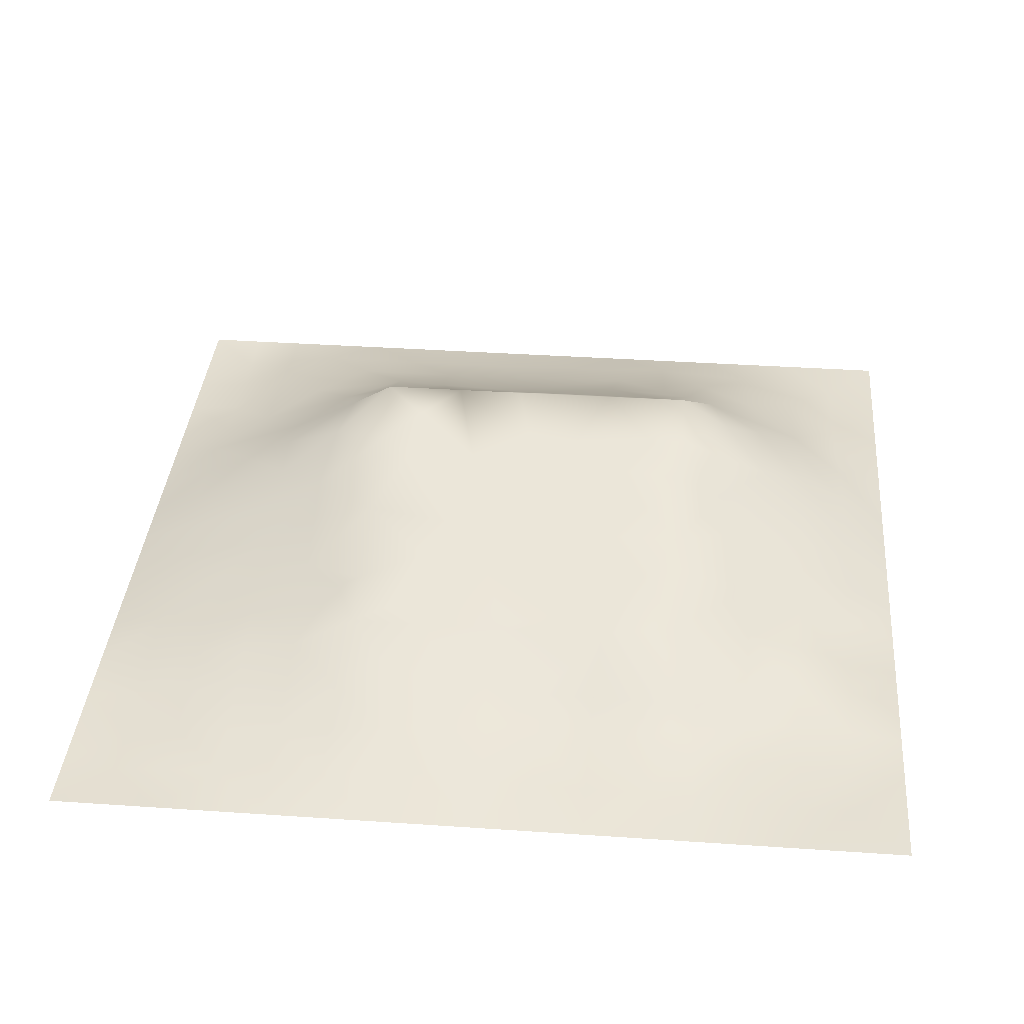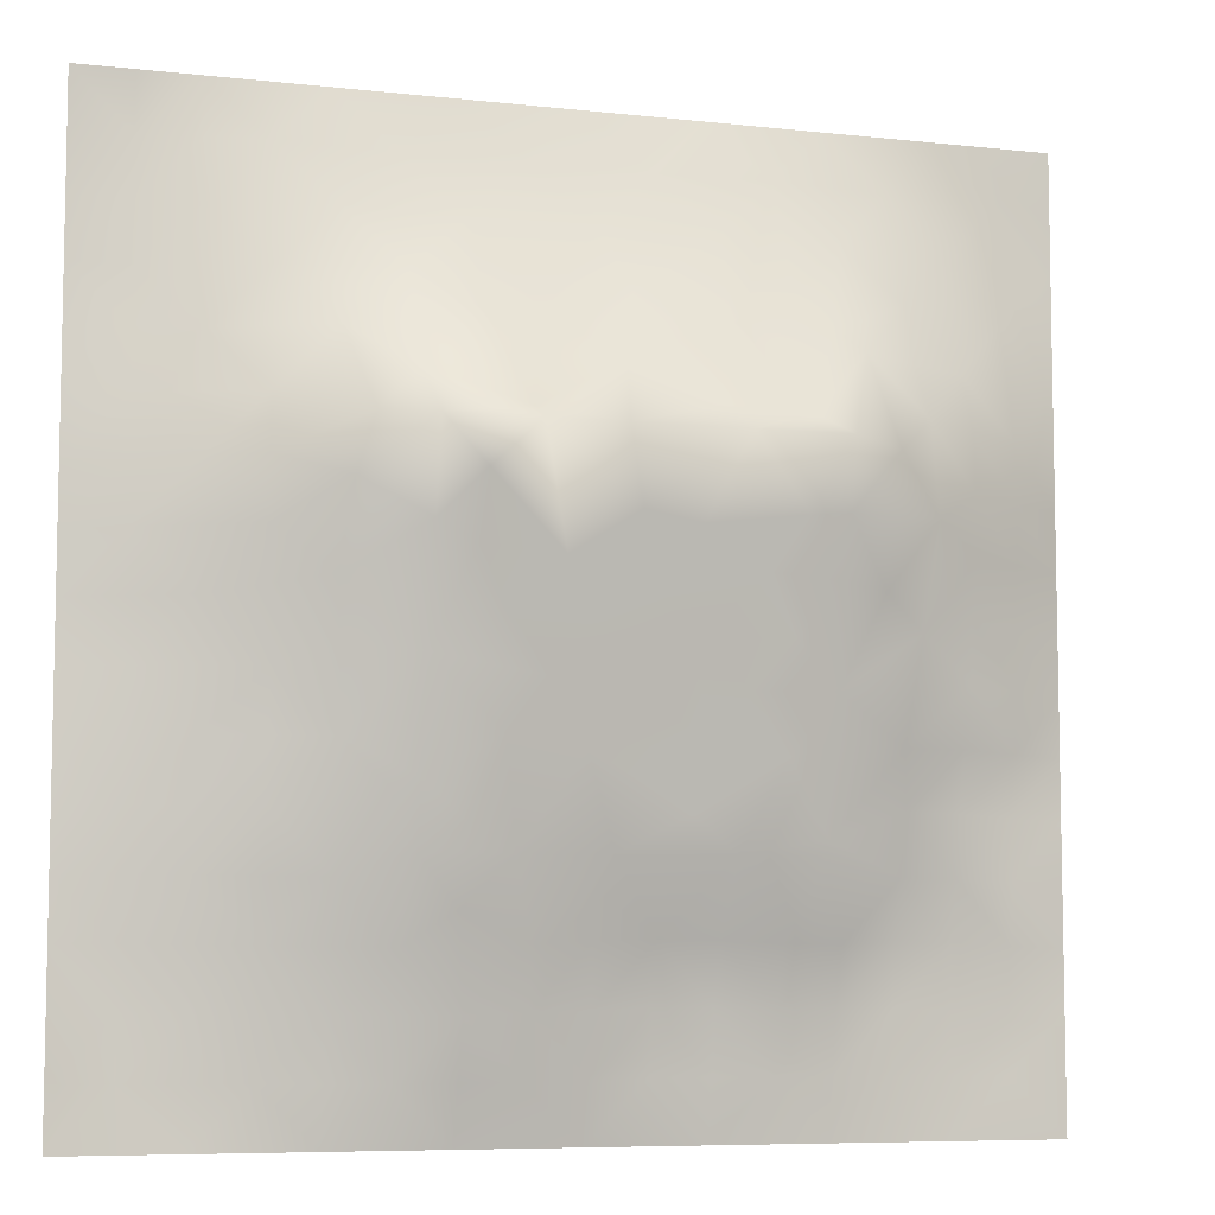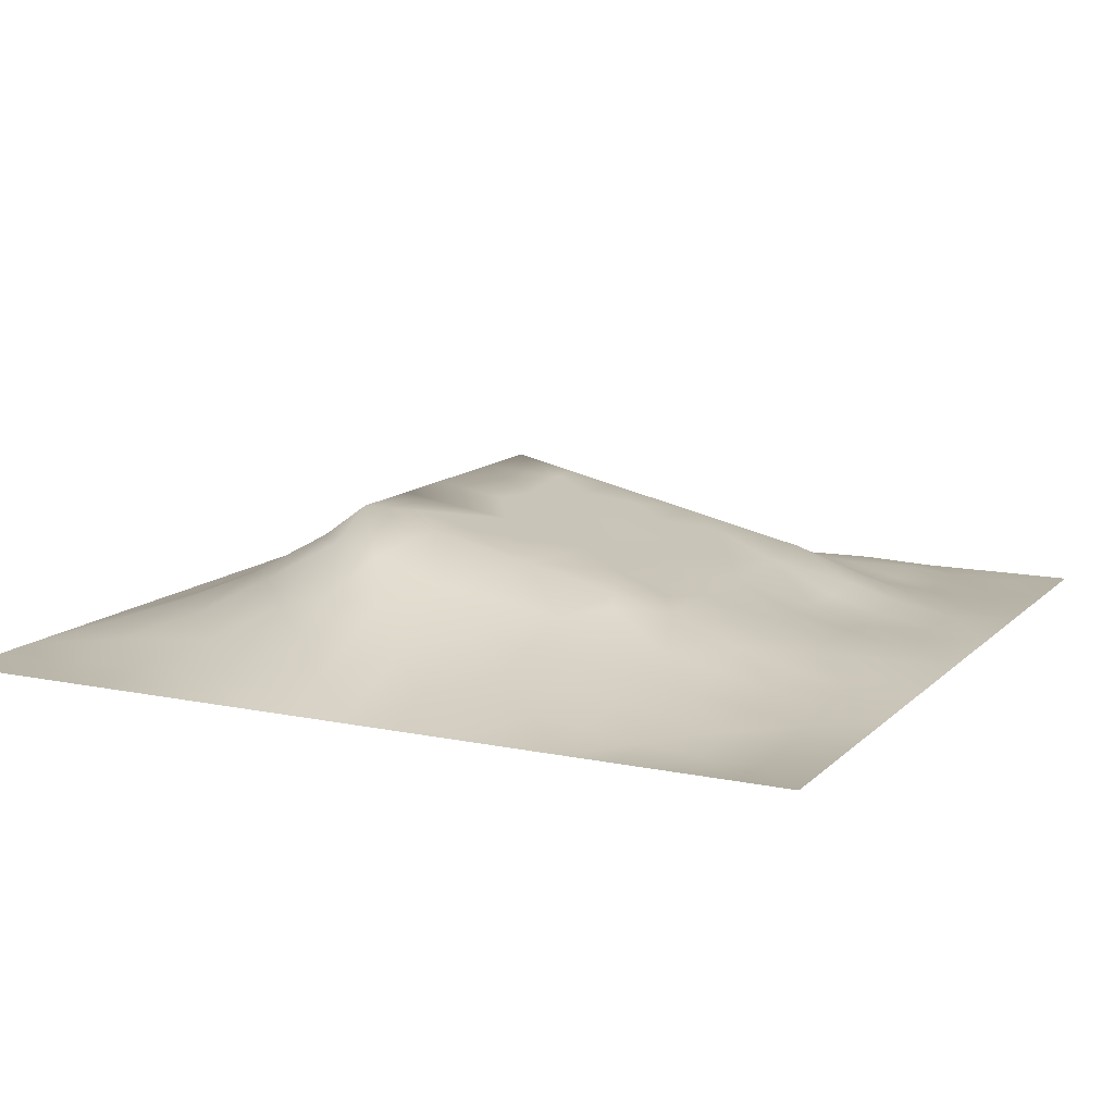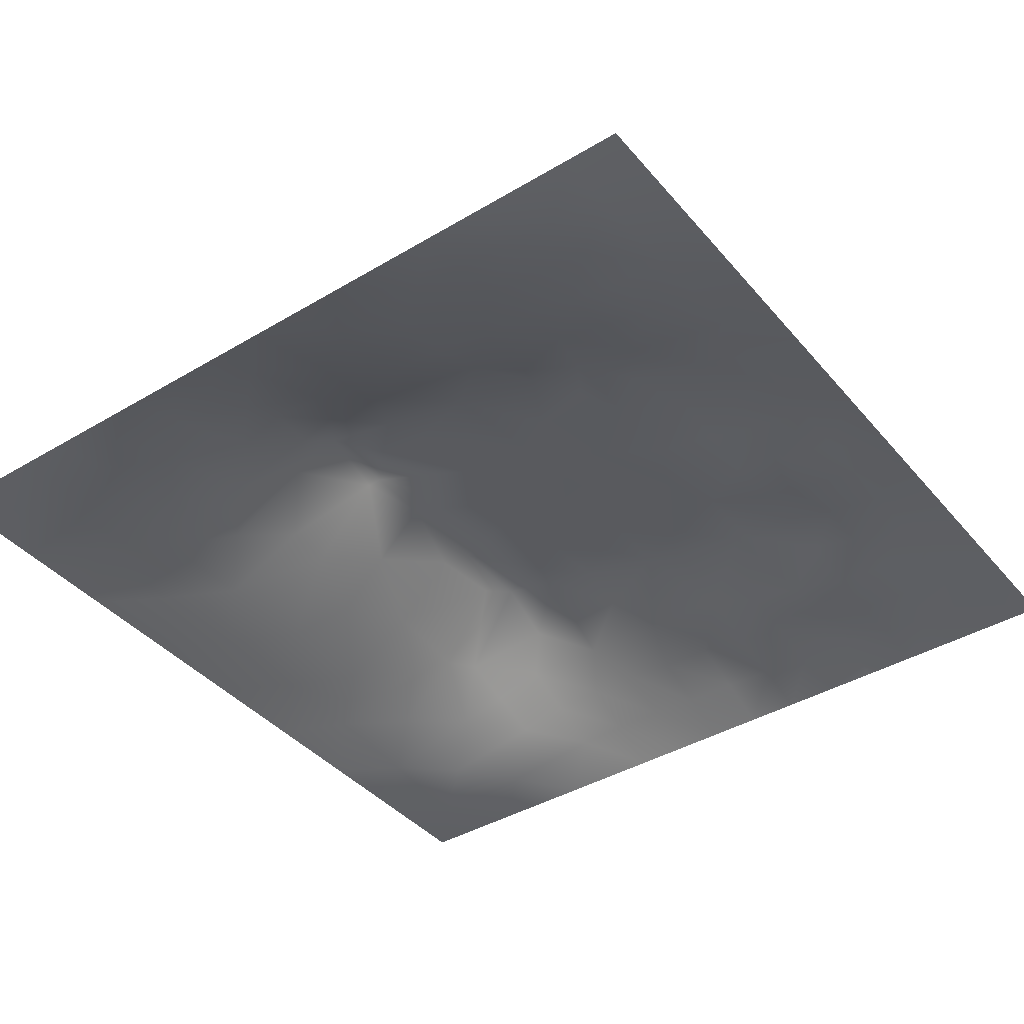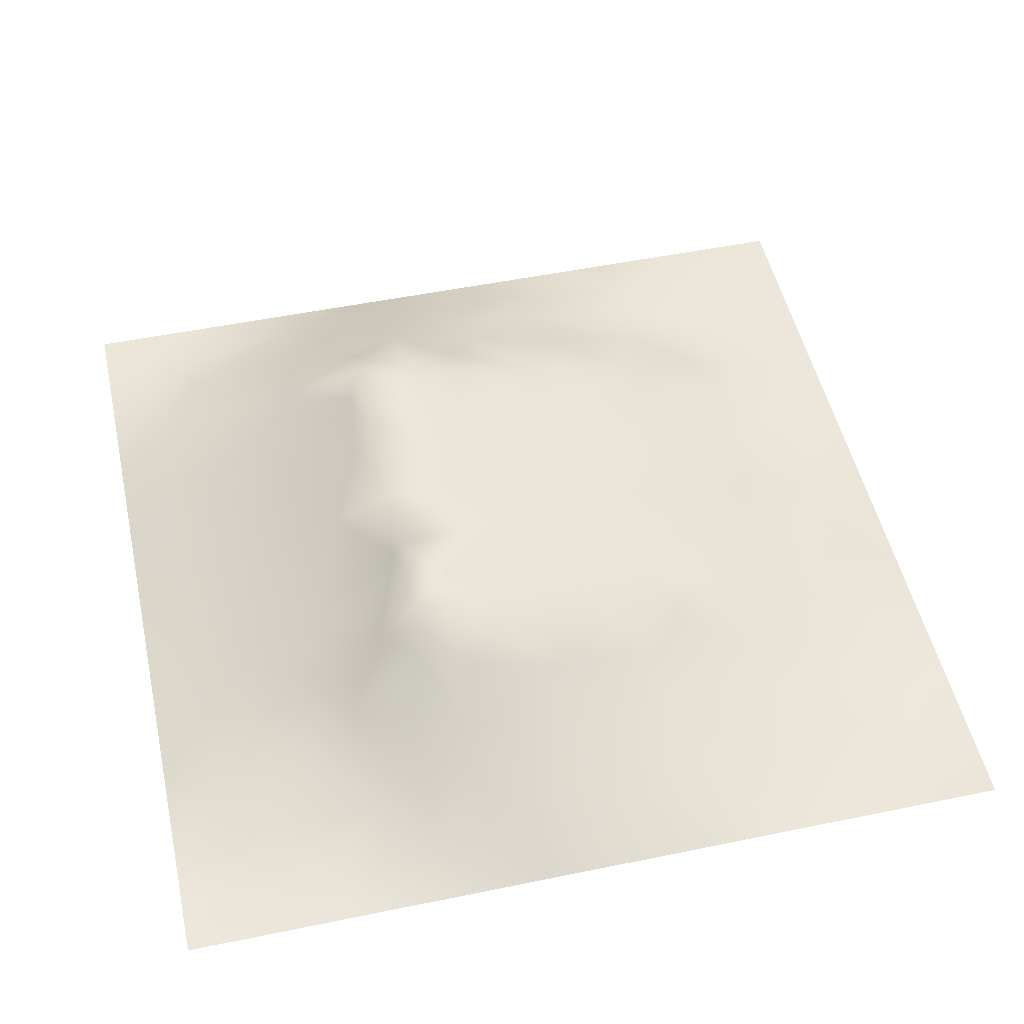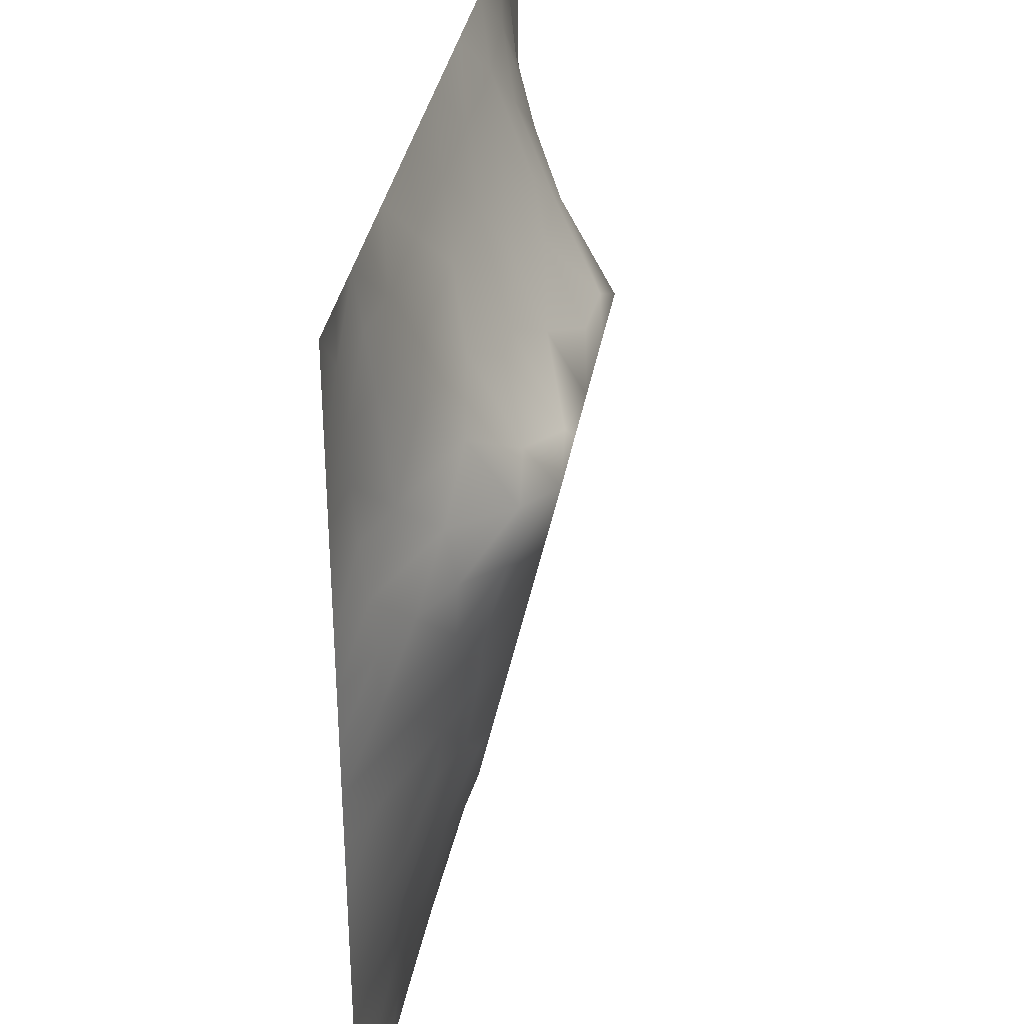
<metadata>
{"format":"obj","ext":"obj","renderer":"f3d","projection":"perspective","resolution":1024,"background":"white","views":[{"elev":37.4,"azim":5.0,"up":"+Z"},{"elev":-7.3,"azim":-17.5,"up":"+Y"},{"elev":12.2,"azim":-63.6,"up":"+Z"},{"elev":-40.5,"azim":-53.8,"up":"+Z"},{"elev":51.0,"azim":-102.6,"up":"+Z"},{"elev":34.2,"azim":-80.3,"up":"+Y"}]}
</metadata>
<code>
v -0 0 -0
v 1 0 -0
v -0 1 0
v 1 1 0
v 0.9371 0.1258 0.003838
v -0 0.5 0
v 0.5 1 0
v 1 0.5 0
v 0.5 -0 0
v 0.246 0.7534 0.07555
v 0.7591 0.757 0.08954
v 0.2492 0.2478 0.04615
v 0.8756 0.3161 0.03013
v 0.75 0 0
v 0.25 0 0
v 1 0.75 0
v 1 0.25 0
v 0.25 1 0
v 0.75 1 0
v 0 0.25 0
v 1 0.4375 0
v 0.3642 0.2192 0.05578
v 0.0631 0.8748 0.00439
v 0.2404 0.5193 0.09325
v 0.812 0.2537 0.03197
v 0.8779 0.3787 0.04066
v 0.6245 0.1294 0.0186
v 0.8811 0.4408 0.05315
v 0.8743 0.1267 0.006174
v 0.3755 0.1227 0.03185
v 0.1251 0.125 0.006741
v 0.5093 0.2711 0.07129
v 0.8841 0.6285 0.06228
v 0.1251 0.9378 0.008477
v 0.8756 0.8756 0.01798
v 0.375 0.8734 0.04027
v 0.2511 0.6067 0.1156
v 0.1249 0.8755 0.01794
v 0.1212 0.6269 0.04918
v 0.6267 0.8747 0.04392
v 0.1245 0.3756 0.03672
v 0.2506 0.1232 0.01802
v 0.8792 0.7517 0.04276
v 0.8749 0.2529 0.02277
v 0.2496 0.8763 0.03748
v 0.7518 0.8763 0.0379
v 0.1248 0.2496 0.02331
v 0.1245 0.7504 0.03218
v 0.3199 0.5678 0.1379
v 0.5837 0.3087 0.07957
v 0.0625 1 0
v 0.8809 0.5037 0.05417
v 0.4345 0.7726 0.08778
v 0.2442 0.4566 0.08554
v 0 0.375 0
v 0.5008 0.873 0.04259
v 0 0.6875 -0
v 0.2479 0.374 0.07146
v 0.1232 0.5021 0.04479
v 0.5206 0.4193 0.104
v 0.6309 0.2716 0.07129
v 0.5003 0.127 0.02746
v 0.497 0.6613 0.1586
v 0 0.625 0
v 0.6459 0.5327 0.1298
v 0.4455 0.5403 0.1315
v 0.625 1 0
v 0.875 1 0
v 0.125 1 0
v 0.375 1 0
v 1 0.375 0
v 0.5677 0.4674 0.1152
v 1 0.875 0
v 1 0.625 0
v 0.375 0 0
v 0.125 0 0
v 0.875 0 0
v 0.625 0 0
v 0.7493 0.1273 0.01622
v 0.4731 0.4839 0.1191
v 0.7709 0.5219 0.1045
v 0.06245 0.3131 0.01569
v 0.1868 0.4391 0.05892
v 0.1867 0.3111 0.04517
v 0.06219 0.4386 0.02006
v 0.6879 0.9384 0.02255
v 0.6919 0.8152 0.06843
v 0.5629 0.9365 0.02081
v 0.06184 0.6879 0.01929
v 0.1837 0.6899 0.0659
v 0.0602 0.5634 0.02593
v 0.1875 0.9387 0.0173
v 0.1867 0.8135 0.04031
v 0.06298 0.9372 -0.002068
v 0.3922 0.4904 0.1203
v 0.6764 0.3627 0.09173
v 0.5083 0.7296 0.1135
v 0.3108 0.8144 0.06497
v 0.4379 0.9357 0.01825
v 0.9373 0.8124 0.01087
v 0.8167 0.8155 0.04991
v 0.9371 0.9372 -0.001812
v 1 0.1875 -0
v 0 0.1875 0
v 0.9402 0.5018 0.02651
v 0.8324 0.5968 0.09233
v 0.8253 0.6944 0.08924
v 0.943 0.6264 0.03268
v 0.3093 0.7096 0.1215
v 0.8191 0.7538 0.0658
v 0.8847 0.5659 0.06408
v 0.1877 0.06205 0.00503
v 0.06273 0.06286 -0.003265
v 0.1876 0.1862 0.0225
v 0.313 0.06009 0.01464
v 0.3119 0.185 0.04254
v 0.4381 0.06185 0.01495
v 0.812 0.06357 0.004888
v 0.9372 0.06284 0.003283
v 0.3755 0.06091 0.01495
v 0.5949 0.6868 0.143
v 0.5266 0.8041 0.07407
v 0.5628 0.1934 0.03654
v 0.6881 0.1903 0.03897
v 0.5621 0.06427 0.0115
v 0.9373 0.3144 0.01322
v 0.8132 0.317 0.04521
v 0.9412 0.4393 0.02759
v 0.3129 0.9367 0.01743
v 0.7199 0.5262 0.1282
v 0.811 0.1912 0.01557
v 0.8048 0.3768 0.06421
v 0.6867 0.06381 0.01052
v 0.3977 0.378 0.09531
v 0.9374 0.1886 0.009393
v 0.4374 0.1886 0.04596
v 0.063 0.1881 0.003178
v 0.377 0.7716 0.09044
v 0.9421 0.6887 0.02962
v 0.7209 0.2872 0.07467
v 0.0638 0.8121 0.005608
v 0.8126 0.9379 0.0137
v 0.1816 0.5661 0.07651
v 0.7821 0.6577 0.1194
v 0.6737 0.4737 0.1166
v 0.7193 0.6622 0.1588
v 0.3195 0.6605 0.1588
v 0.7256 0.7779 0.08589
v 0.3612 0.546 0.133
v 0.6179 0.6618 0.1587
v 0.187 0.375 0.052
v 0.294 0.3299 0.07659
v 0.4348 0.4312 0.1073
v 0.3203 0.4498 0.1115
v 0.6834 0.681 0.1467
v 0.3211 0.2703 0.0713
v 0.2682 0.6666 0.1252
v 0.5333 0.523 0.1277
v 0.6166 0.7758 0.09463
v 0.5982 0.3728 0.09373
v 0.4162 0.6609 0.1586
v 0.7203 0.425 0.1056
v -0 0.0625 -0
v 0.1252 0.3126 0.02867
v 0.4146 0.2707 0.0713
v 0.06303 0.1256 -0.002832
v 0.82 0.487 0.07753
v 0.4769 0.3667 0.09223
v 0.1795 0.629 0.07949
v 0.4084 0.6725 0.1489
v -0 0.875 -0
v 0 0.8125 -0
v 0.8839 0.6912 0.05893
v 1 0.5625 0
v 0.3669 0.6149 0.1486
v -0 0.5625 0
v -0 0.4375 0
v 0.5751 0.5737 0.1391
v 0.06363 0.7497 0.01068
v 0.7205 0.3798 0.09543
v 0.6255 0.1926 0.03662
v 0.7504 0.1895 0.03315
v 0.6356 0.4235 0.1053
v 1 0.3125 0
v 0.6869 0.1276 0.02157
v 0.8116 0.1273 0.009272
v 0.6796 0.586 0.1416
v 0.7209 0.272 0.0713
v 0.874 0.1906 0.008344
v 0.6244 0.06449 0.009833
v 0.9383 0.2514 0.01707
v 0.5002 0.06298 0.01487
v 0.5155 0.5842 0.1414
v 0.562 0.1295 0.01931
v 0.9421 0.5641 0.03113
v 0.4963 0.1911 0.04276
v 1 0.125 -0
v 0.7494 0.0638 0.006635
v 0.3208 0.3374 0.08632
v 0.8746 0.06333 0.000667
v 0.2503 0.06098 0.01002
v 0.06081 0.6258 0.02381
v 0.3677 0.298 0.07716
v 0.4381 0.1247 0.03068
v 0.2497 0.1854 0.03242
v 0.9399 0.3768 0.02275
v 0.7196 0.5898 0.1425
v 0.313 0.1228 0.02521
v 0.1251 0.1874 0.01394
v 0.1877 0.1239 0.01364
v 0.187 0.2484 0.03462
v 0.06278 0.2505 0.009485
f 1 113 163
f 80 153 60
f 84 152 58
f 166 104 163
f 112 31 113
f 31 166 113
f 62 123 196
f 166 137 104
f 166 163 113
f 164 151 41
f 75 115 15
f 31 137 166
f 156 22 165
f 209 114 47
f 12 114 205
f 208 30 116
f 76 113 1
f 76 112 113
f 15 112 76
f 120 115 75
f 183 72 160
f 137 209 47
f 60 160 72
f 204 30 117
f 196 136 204
f 136 30 204
f 32 136 196
f 18 92 129
f 186 198 118
f 152 12 156
f 205 42 116
f 22 30 136
f 205 114 42
f 116 30 22
f 117 120 75
f 32 165 136
f 156 12 116
f 12 205 116
f 146 187 207
f 164 47 84
f 17 191 103
f 58 199 154
f 123 61 32
f 65 187 178
f 83 151 58
f 164 84 151
f 203 199 156
f 45 129 92
f 77 2 119
f 156 165 203
f 194 27 123
f 146 155 150
f 181 123 27
f 134 199 203
f 56 53 122
f 138 53 36
f 32 168 165
f 154 199 134
f 37 24 49
f 54 58 154
f 84 58 151
f 58 152 199
f 10 98 93
f 83 58 54
f 201 115 42
f 41 151 83
f 85 41 83
f 211 84 47
f 210 112 42
f 84 12 152
f 42 208 116
f 114 210 42
f 82 164 41
f 82 47 164
f 112 201 42
f 114 211 47
f 20 104 137
f 55 20 82
f 147 109 157
f 95 154 153
f 177 55 85
f 23 34 94
f 92 18 69
f 36 99 129
f 98 138 36
f 94 3 171
f 91 39 202
f 179 141 172
f 129 70 18
f 147 157 37
f 170 53 138
f 193 161 66
f 122 97 159
f 168 134 165
f 109 98 10
f 34 38 92
f 48 38 141
f 90 10 48
f 157 169 37
f 45 98 36
f 203 165 134
f 129 45 36
f 45 93 98
f 34 92 69
f 38 45 92
f 23 94 171
f 135 103 191
f 94 69 51
f 94 34 69
f 94 51 3
f 23 38 34
f 141 38 23
f 134 153 154
f 172 23 171
f 172 141 23
f 64 89 57
f 48 141 179
f 93 48 10
f 89 202 39
f 89 48 179
f 93 45 38
f 93 38 48
f 39 169 90
f 49 24 154
f 24 59 83
f 24 143 59
f 59 143 91
f 59 85 83
f 57 179 172
f 57 89 179
f 64 202 89
f 6 91 176
f 66 149 95
f 193 158 178
f 176 202 64
f 176 91 202
f 39 91 143
f 6 177 85
f 24 83 54
f 70 129 99
f 24 54 154
f 143 169 39
f 149 154 95
f 49 154 149
f 66 95 80
f 111 195 33
f 147 37 49
f 37 143 24
f 157 90 169
f 37 169 143
f 170 109 147
f 157 10 90
f 109 138 98
f 109 10 157
f 108 33 195
f 170 147 161
f 63 170 161
f 170 138 109
f 85 59 6
f 97 170 63
f 158 66 80
f 49 175 147
f 178 150 193
f 156 116 22
f 121 97 63
f 91 6 59
f 193 63 161
f 193 66 158
f 159 155 148
f 97 53 170
f 150 121 63
f 155 121 150
f 187 150 178
f 159 87 40
f 11 146 144
f 199 152 156
f 133 190 78
f 130 187 65
f 161 175 66
f 81 207 130
f 50 32 61
f 122 159 40
f 142 101 35
f 11 155 146
f 65 178 158
f 72 183 145
f 212 82 20
f 72 65 158
f 162 130 145
f 130 207 187
f 144 207 106
f 149 66 175
f 167 106 81
f 144 106 107
f 111 105 195
f 206 28 26
f 41 85 82
f 33 106 111
f 167 111 106
f 111 52 105
f 33 107 106
f 55 82 85
f 173 108 139
f 173 107 33
f 173 33 108
f 148 101 46
f 110 101 11
f 11 144 107
f 148 11 101
f 123 181 61
f 110 11 107
f 43 173 139
f 86 87 46
f 43 107 173
f 43 110 107
f 43 101 110
f 100 43 139
f 39 90 89
f 48 89 90
f 86 46 142
f 102 35 100
f 68 142 102
f 88 99 56
f 142 35 102
f 148 46 87
f 46 101 142
f 19 86 142
f 88 40 86
f 56 36 53
f 40 87 86
f 8 195 105
f 174 108 195
f 74 139 108
f 16 139 74
f 16 100 139
f 159 148 87
f 148 155 11
f 159 97 121
f 159 121 155
f 56 122 40
f 122 53 97
f 88 56 40
f 56 99 36
f 67 88 86
f 7 99 88
f 7 70 99
f 67 7 88
f 19 67 86
f 68 19 142
f 73 102 100
f 4 68 102
f 73 4 102
f 16 73 100
f 206 21 128
f 174 74 108
f 8 174 195
f 28 128 52
f 5 103 135
f 162 132 167
f 13 44 191
f 126 184 71
f 191 184 126
f 13 206 26
f 186 131 79
f 182 79 131
f 207 144 146
f 126 71 206
f 167 28 52
f 132 127 26
f 13 127 44
f 190 194 125
f 145 130 65
f 96 183 160
f 206 71 21
f 206 128 28
f 13 191 126
f 191 17 184
f 5 197 103
f 101 43 35
f 13 126 206
f 131 25 182
f 132 26 28
f 127 13 26
f 140 132 180
f 140 180 96
f 182 185 79
f 137 212 20
f 167 132 28
f 162 180 132
f 167 52 111
f 162 167 81
f 96 162 183
f 140 96 61
f 162 81 130
f 183 162 145
f 72 145 65
f 63 193 150
f 72 158 80
f 60 72 80
f 168 60 153
f 160 60 168
f 50 168 32
f 123 32 196
f 150 187 146
f 77 119 200
f 188 140 61
f 201 112 15
f 96 50 61
f 50 160 168
f 115 201 15
f 140 127 132
f 96 180 162
f 96 160 50
f 181 124 61
f 140 25 127
f 124 188 61
f 188 25 140
f 181 185 124
f 182 188 124
f 133 27 190
f 77 200 118
f 78 125 9
f 118 198 14
f 120 117 30
f 181 27 185
f 62 196 204
f 25 44 127
f 192 204 117
f 194 123 62
f 192 125 194
f 192 194 62
f 192 62 204
f 9 125 192
f 9 117 75
f 9 192 117
f 14 133 78
f 14 198 133
f 190 27 194
f 190 125 78
f 79 133 198
f 133 185 27
f 200 119 5
f 189 186 29
f 135 44 189
f 105 52 128
f 79 185 133
f 182 25 188
f 182 124 185
f 186 79 198
f 189 25 131
f 115 120 30
f 128 21 105
f 189 29 135
f 8 105 21
f 189 44 25
f 189 131 186
f 100 35 43
f 135 191 44
f 200 5 29
f 119 197 5
f 5 135 29
f 81 106 207
f 77 118 14
f 119 2 197
f 175 161 147
f 175 49 149
f 165 22 136
f 30 208 115
f 208 42 115
f 114 209 31
f 209 137 31
f 112 210 31
f 210 114 31
f 84 211 12
f 211 114 12
f 82 212 47
f 212 137 47
f 153 80 95
f 153 134 168
f 200 29 118
f 186 118 29

</code>
